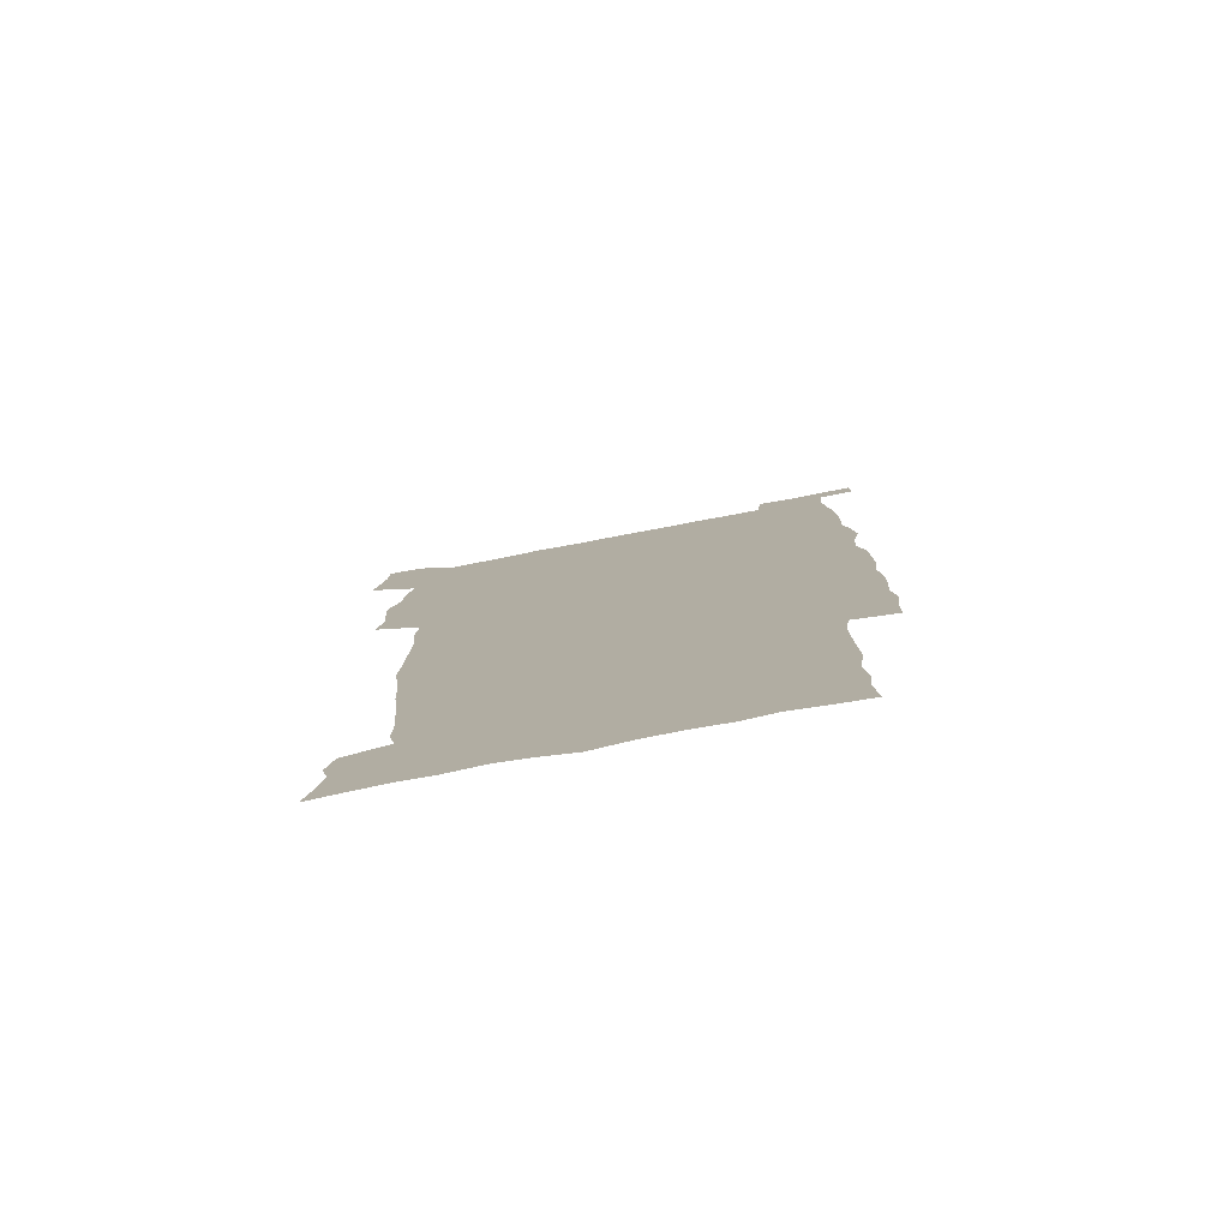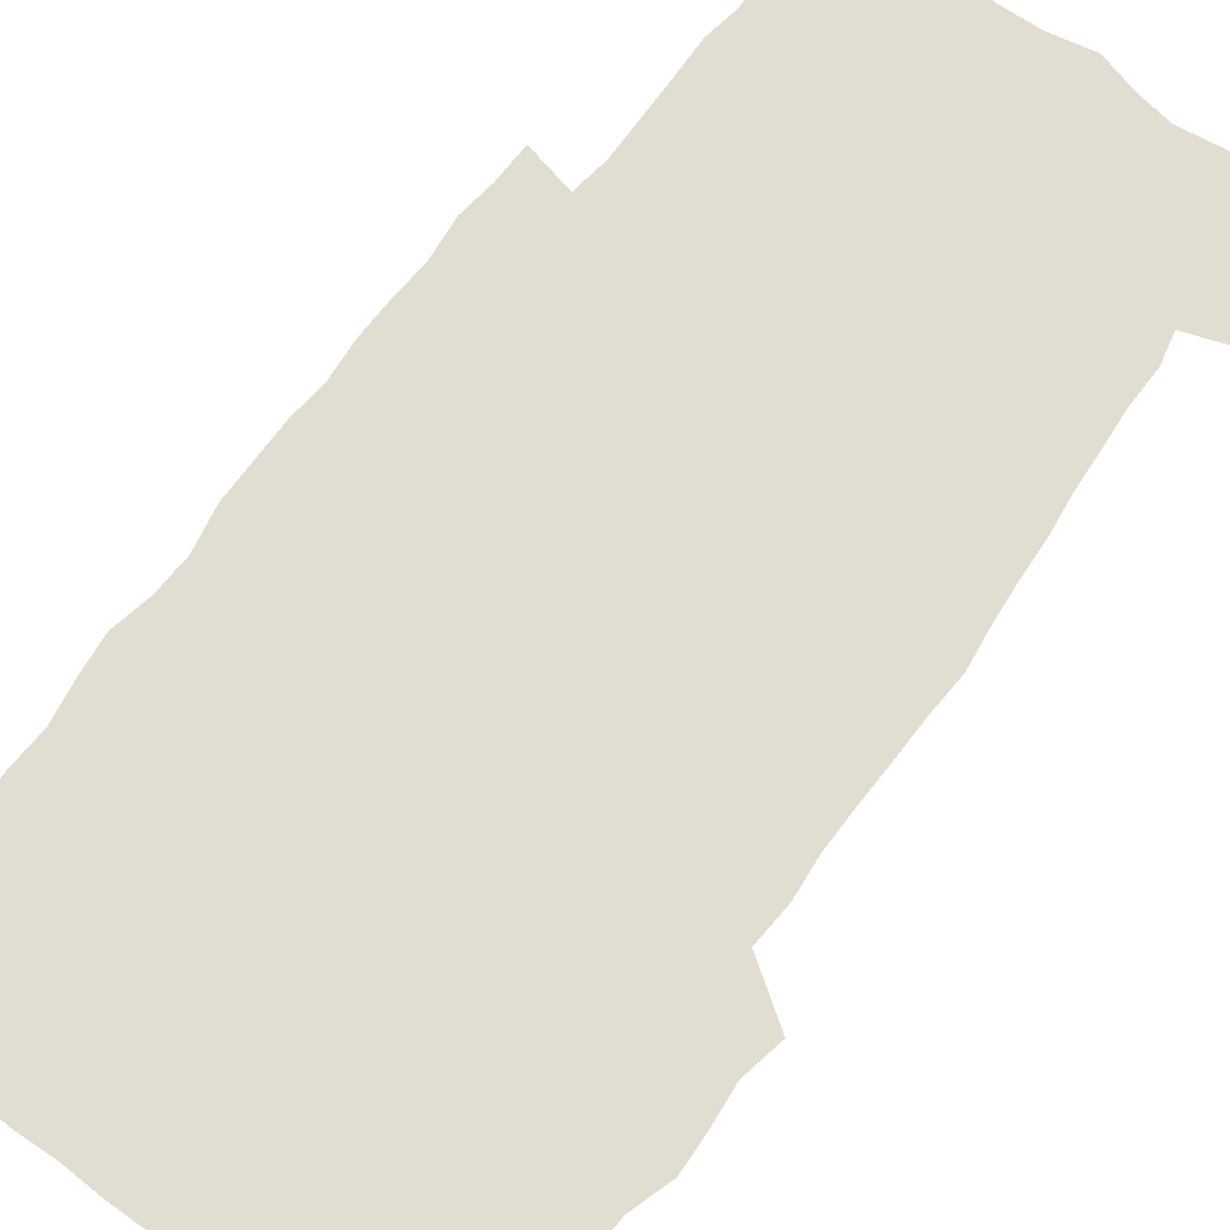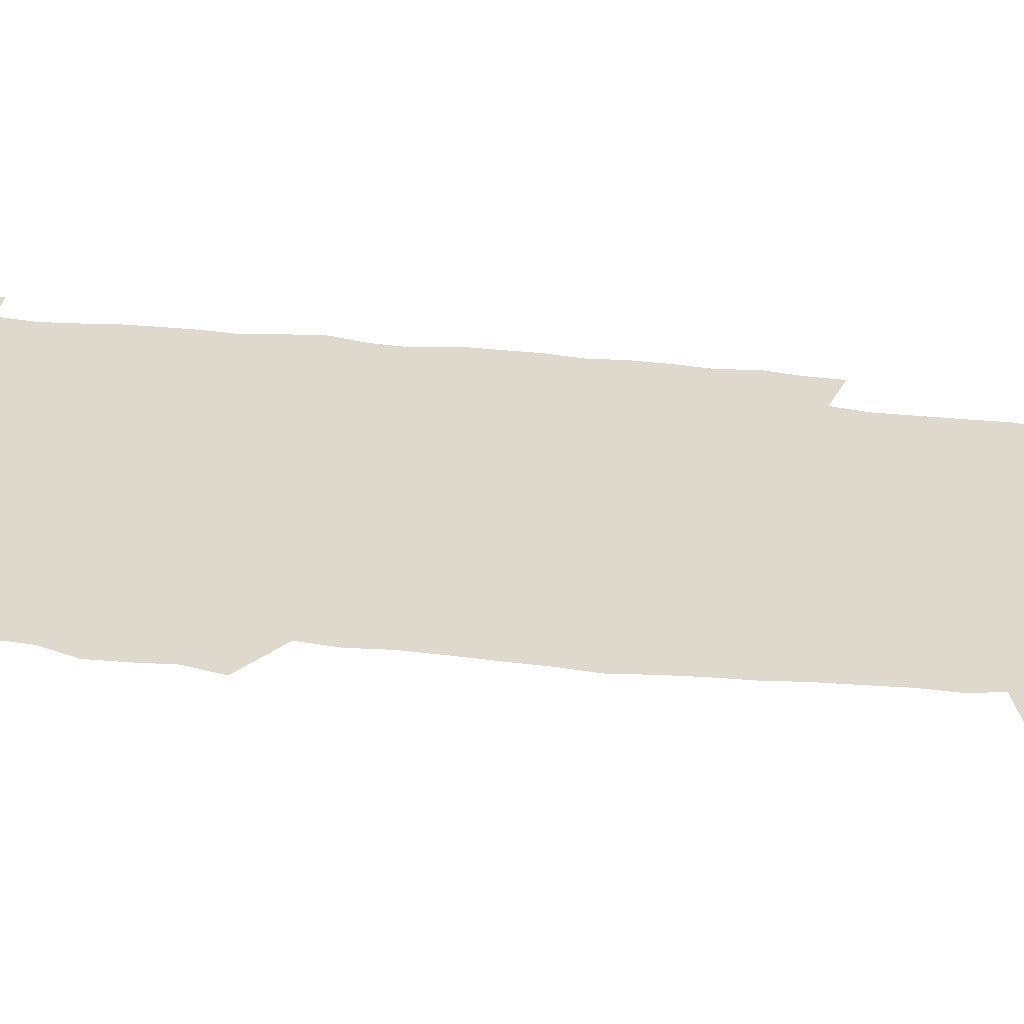
<metadata>
{"format":"obj","ext":"obj","renderer":"f3d","projection":"perspective","resolution":1024,"background":"white","views":[{"elev":-79.4,"azim":10.7,"up":"+Y"},{"elev":68.8,"azim":-143.7,"up":"+Z"},{"elev":31.9,"azim":-80.6,"up":"+Z"}]}
</metadata>
<code>
v 443.7 558.6 0
v 446.2 572.5 0
v 448.4 586.2 0
v 448.5 600.3 0
v 459.8 160.7 0
v 463.3 174.7 0
v 465.6 188.1 0
v 463 199.2 0
v 466 212.9 0
v 455.6 448.9 0
v 458.8 464.6 0
v 457.5 479.7 0
v 456.9 494.7 0
v 461.9 510.5 0
v 462.5 525.6 0
v 465.5 540.6 0
v 464.2 555.9 0
v 465 570.2 0
v 465 584.5 0
v 464 599.2 0
v 475 162.8 0
v 479.6 177.8 0
v 483.5 192.4 0
v 481 203.6 0
v 485.1 219.4 0
v 482.4 231.5 0
v 482.7 247 0
v 481.6 262 0
v 480.7 277.4 0
v 478.9 292.4 0
v 478.1 307.9 0
v 476.8 323.1 0
v 474.9 338.1 0
v 476 354.4 0
v 476.3 370.4 0
v 476.8 386.5 0
v 477 402.5 0
v 475.5 418.2 0
v 476.7 434.2 0
v 475.4 449.5 0
v 477.7 465 0
v 475.6 480.2 0
v 479 495.4 0
v 480.1 510.2 0
v 479.3 524.9 0
v 482.6 539.5 0
v 481.2 554.6 0
v 480.6 569.3 0
v 480.8 583.3 0
v 490.1 164.2 0
v 494.3 179.6 0
v 495.3 192.7 0
v 497.2 207.3 0
v 500 223.5 0
v 497.6 236.2 0
v 499.9 253 0
v 499 267.5 0
v 499.2 283.1 0
v 498.6 298 0
v 496.9 312.6 0
v 495.9 327.6 0
v 495.5 343 0
v 494.8 358.1 0
v 495.9 374.2 0
v 496 389.5 0
v 495.2 404.6 0
v 495.3 419.9 0
v 495 435.2 0
v 494.2 450.3 0
v 495.6 465.6 0
v 496.4 480.6 0
v 496.1 495.3 0
v 497.7 509.9 0
v 497.6 524.5 0
v 498.2 538.9 0
v 499 552.8 0
v 496.8 568.5 0
v 495.1 583.9 0
v 503.9 163.1 0
v 508.2 179.6 0
v 509.3 193.6 0
v 515.7 214 0
v 516 228 0
v 515.7 242.1 0
v 515 256 0
v 514.8 271.1 0
v 515.6 286.9 0
v 513.6 300.5 0
v 512.7 315.2 0
v 512.7 330.7 0
v 510.9 345 0
v 511.4 360.4 0
v 513.4 376.9 0
v 512.8 391.3 0
v 512.2 406 0
v 511.5 420.8 0
v 512.3 436.1 0
v 512.7 451.2 0
v 512.7 466 0
v 513.3 480.7 0
v 513 495.3 0
v 512.9 509.8 0
v 513.3 524.2 0
v 513.4 538.5 0
v 513.5 552.8 0
v 512.3 567.8 0
v 509.6 584.9 0
v 521.3 165.4 0
v 523.6 180.9 0
v 527.3 199.3 0
v 529.7 216.1 0
v 529.5 229.2 0
v 531.5 245.8 0
v 529.7 258.5 0
v 529.8 273.5 0
v 529.5 288.3 0
v 528.8 302.8 0
v 527.4 316.9 0
v 528.6 333.5 0
v 528.5 348.2 0
v 527.3 362.4 0
v 527.5 377.4 0
v 528.1 392.5 0
v 527.8 406.9 0
v 528 421.7 0
v 526.7 436.4 0
v 528 451.7 0
v 528.3 466.3 0
v 528.4 480.8 0
v 528.7 495.2 0
v 528.5 509.7 0
v 528.4 524 0
v 529.3 538 0
v 528.3 552.9 0
v 526.9 568.5 0
v 524.1 586.6 0
v 535.7 162.8 0
v 539.8 183.7 0
v 541.5 199.9 0
v 542.7 215.3 0
v 544.1 232 0
v 544.4 246.4 0
v 543.8 259.8 0
v 544.2 274.5 0
v 544.1 289.9 0
v 543.4 304.5 0
v 542.8 319.1 0
v 542.8 334.1 0
v 542.8 349.2 0
v 542.5 363.8 0
v 542.4 378.3 0
v 542.2 392.7 0
v 541.6 406.7 0
v 543.3 422.9 0
v 542.5 437.2 0
v 543 452.1 0
v 543 466.5 0
v 542.2 481 0
v 543.4 495.5 0
v 543.2 509.7 0
v 544 523.8 0
v 543.2 538.9 0
v 542.8 553.3 0
v 541.9 568.5 0
v 540.4 584.9 0
v 550.6 158.3 0
v 554.1 181.7 0
v 555.4 198.6 0
v 556.6 215.9 0
v 557.6 232.2 0
v 557.6 246.5 0
v 558.2 261.4 0
v 557.7 274.4 0
v 558.1 291.9 0
v 557.4 305.5 0
v 557.1 319.9 0
v 556.9 334.7 0
v 556.8 349.6 0
v 556.7 364.3 0
v 556.7 378.9 0
v 556.8 393.3 0
v 557.2 408.4 0
v 557.4 423 0
v 557.3 437.5 0
v 557.7 452.3 0
v 557.9 466.7 0
v 557.5 481.2 0
v 558.1 495.5 0
v 557.8 509.8 0
v 557.9 523.9 0
v 557.8 538.6 0
v 557.4 553.4 0
v 556.9 568.2 0
v 555.4 585.4 0
v 567.5 161.8 0
v 569.3 183 0
v 570.2 200.6 0
v 570.8 217.9 0
v 571.1 231.9 0
v 571.3 248 0
v 571.4 261.4 0
v 571.2 274.8 0
v 571.4 292.1 0
v 571.6 306.3 0
v 571.3 320.5 0
v 571.2 335.7 0
v 571 350.2 0
v 570.8 365 0
v 570.5 378.5 0
v 571.6 394.6 0
v 571.6 408.8 0
v 571.7 423 0
v 571.7 437.6 0
v 571.8 452 0
v 572.1 467 0
v 572.1 481.2 0
v 572.2 495.6 0
v 572.2 509.9 0
v 572 524.4 0
v 572.3 538.3 0
v 571.8 554.1 0
v 571.6 568.8 0
v 570.7 585.5 0
v 583.4 162.3 0
v 583.8 182.8 0
v 584.7 198.2 0
v 584.7 215.9 0
v 584.8 232.1 0
v 585.2 246.4 0
v 584.9 261.2 0
v 585 274.9 0
v 585.9 289.7 0
v 585.5 306.4 0
v 585.3 320.5 0
v 585.2 335.7 0
v 585.2 350.6 0
v 584.9 365.5 0
v 585.3 380.3 0
v 585.4 394.6 0
v 585.5 409.3 0
v 586 423.2 0
v 586.1 437.7 0
v 586.1 452.1 0
v 586.2 466.7 0
v 586.5 481.2 0
v 586.5 495.7 0
v 586.5 510 0
v 586.5 524.3 0
v 586.6 539.1 0
v 586.8 553.4 0
v 586.6 568.7 0
v 586.1 584.8 0
v 599.1 161 0
v 598.7 179.8 0
v 599.2 197.1 0
v 598.5 216.3 0
v 599 230.6 0
v 599.1 245.4 0
v 599.1 260.3 0
v 598.9 276.3 0
v 600 289.2 0
v 599.3 306.1 0
v 599.4 320.5 0
v 599.5 334.7 0
v 599.2 351 0
v 599.1 365.7 0
v 599.3 380.1 0
v 599.6 394.5 0
v 600.1 408.8 0
v 600.1 423.3 0
v 600.2 437.6 0
v 600.4 452 0
v 600.8 466.1 0
v 600.9 481.2 0
v 600.9 495.7 0
v 600.8 510.1 0
v 601 524.6 0
v 601 539 0
v 601.4 553.9 0
v 601.4 568.7 0
v 601.2 585.5 0
v 614.1 163.2 0
v 612.6 183.4 0
v 614.1 196.1 0
v 613.1 213.7 0
v 613.2 229 0
v 613.7 243.5 0
v 613.9 258.6 0
v 613.5 274.4 0
v 613.8 289.1 0
v 612.9 306.1 0
v 613.7 319.9 0
v 613.4 335.1 0
v 613.8 349.6 0
v 613.5 364.7 0
v 613.8 379.2 0
v 614.1 393.7 0
v 614.3 408.3 0
v 614.8 422.8 0
v 614.7 437.4 0
v 615.3 451.9 0
v 614.8 467.8 0
v 615.8 481.7 0
v 615.4 496 0
v 615.5 510.4 0
v 615.6 524.8 0
v 614.9 538.6 0
v 616 554.4 0
v 615.9 568.4 0
v 616.2 584.6 0
v 629.9 160.4 0
v 627.8 179.5 0
v 628.8 193.9 0
v 627.9 211 0
v 627.7 226.8 0
v 628.5 241.4 0
v 628.5 257 0
v 628.1 273 0
v 628.4 288.3 0
v 627.2 304.4 0
v 628.6 318.4 0
v 628.6 333.3 0
v 628.4 348.5 0
v 628.8 363.1 0
v 628.4 378.2 0
v 629.2 392.5 0
v 629.9 407.1 0
v 630.6 421.8 0
v 630.2 436.9 0
v 630.1 451.9 0
v 629 467 0
v 631 481.5 0
v 630.8 496 0
v 631.9 510.9 0
v 631.1 525.4 0
v 630.4 539.9 0
v 630.8 554.7 0
v 630.6 569.1 0
v 631.1 584.5 0
v 632.8 602.6 0
v 644.7 158.7 0
v 643.4 175.9 0
v 644.4 190.2 0
v 643.1 207.8 0
v 645.3 221.6 0
v 644.8 237.5 0
v 644.5 253.5 0
v 644.3 269.7 0
v 646.3 284.3 0
v 644.7 300.8 0
v 644.9 315.8 0
v 643.8 331.5 0
v 645.2 345.9 0
v 644.6 361.1 0
v 645.9 375.6 0
v 646.4 390.5 0
v 647.5 405.2 0
v 646.6 420.8 0
v 647 435.8 0
v 646.4 451.3 0
v 646.5 466.5 0
v 645.2 481.5 0
v 646 495.9 0
v 647.8 511.2 0
v 646.5 526 0
v 645.1 540.3 0
v 646.7 555.4 0
v 645.1 569.7 0
v 645.7 584.7 0
v 647.2 600.8 0
v 665.6 279.6 0
v 665.9 294.9 0
v 667.8 309.5 0
v 665.9 325.9 0
v 667 340.8 0
v 667.3 356.2 0
v 666 372.1 0
v 667.4 387 0
v 667.3 402.3 0
v 667.3 417.7 0
v 664 434.8 0
v 664.7 449.9 0
v 667.8 465 0
v 666.2 480.6 0
v 663.6 496.2 0
v 664.5 511.5 0
v 664.2 526.6 0
v 663.8 541.7 0
v 661.9 556.5 0
v 660.6 570.9 0
v 662.1 587.1 0
v 662.2 601.6 0
v 677.3 588.1 0
v 676.8 602.1 0
f 16 17 1
f 1 17 2
f 17 18 2
f 2 18 3
f 18 19 3
f 3 19 4
f 19 20 4
f 5 21 6
f 21 22 6
f 6 22 7
f 22 23 7
f 7 23 8
f 23 24 8
f 8 24 9
f 24 25 9
f 39 40 10
f 10 40 11
f 40 41 11
f 11 41 12
f 41 42 12
f 12 42 13
f 42 43 13
f 13 43 14
f 43 44 14
f 14 44 15
f 44 45 15
f 15 45 16
f 45 46 16
f 16 46 17
f 46 47 17
f 17 47 18
f 47 48 18
f 18 48 19
f 48 49 19
f 19 49 20
f 21 50 22
f 50 51 22
f 22 51 23
f 51 52 23
f 23 52 24
f 52 53 24
f 24 53 25
f 53 54 25
f 25 54 26
f 54 55 26
f 26 55 27
f 55 56 27
f 27 56 28
f 56 57 28
f 28 57 29
f 57 58 29
f 29 58 30
f 58 59 30
f 30 59 31
f 59 60 31
f 31 60 32
f 60 61 32
f 32 61 33
f 61 62 33
f 33 62 34
f 62 63 34
f 34 63 35
f 63 64 35
f 35 64 36
f 64 65 36
f 36 65 37
f 65 66 37
f 37 66 38
f 66 67 38
f 38 67 39
f 67 68 39
f 39 68 40
f 68 69 40
f 40 69 41
f 69 70 41
f 41 70 42
f 70 71 42
f 42 71 43
f 71 72 43
f 43 72 44
f 72 73 44
f 44 73 45
f 73 74 45
f 45 74 46
f 74 75 46
f 46 75 47
f 75 76 47
f 47 76 48
f 76 77 48
f 48 77 49
f 77 78 49
f 50 79 51
f 79 80 51
f 51 80 52
f 80 81 52
f 52 81 53
f 81 82 53
f 53 82 54
f 82 83 54
f 54 83 55
f 83 84 55
f 55 84 56
f 84 85 56
f 56 85 57
f 85 86 57
f 57 86 58
f 86 87 58
f 58 87 59
f 87 88 59
f 59 88 60
f 88 89 60
f 60 89 61
f 89 90 61
f 61 90 62
f 90 91 62
f 62 91 63
f 91 92 63
f 63 92 64
f 92 93 64
f 64 93 65
f 93 94 65
f 65 94 66
f 94 95 66
f 66 95 67
f 95 96 67
f 67 96 68
f 96 97 68
f 68 97 69
f 97 98 69
f 69 98 70
f 98 99 70
f 70 99 71
f 99 100 71
f 71 100 72
f 100 101 72
f 72 101 73
f 101 102 73
f 73 102 74
f 102 103 74
f 74 103 75
f 103 104 75
f 75 104 76
f 104 105 76
f 76 105 77
f 105 106 77
f 77 106 78
f 106 107 78
f 79 108 80
f 108 109 80
f 80 109 81
f 109 110 81
f 81 110 82
f 110 111 82
f 82 111 83
f 111 112 83
f 83 112 84
f 112 113 84
f 84 113 85
f 113 114 85
f 85 114 86
f 114 115 86
f 86 115 87
f 115 116 87
f 87 116 88
f 116 117 88
f 88 117 89
f 117 118 89
f 89 118 90
f 118 119 90
f 90 119 91
f 119 120 91
f 91 120 92
f 120 121 92
f 92 121 93
f 121 122 93
f 93 122 94
f 122 123 94
f 94 123 95
f 123 124 95
f 95 124 96
f 124 125 96
f 96 125 97
f 125 126 97
f 97 126 98
f 126 127 98
f 98 127 99
f 127 128 99
f 99 128 100
f 128 129 100
f 100 129 101
f 129 130 101
f 101 130 102
f 130 131 102
f 102 131 103
f 131 132 103
f 103 132 104
f 132 133 104
f 104 133 105
f 133 134 105
f 105 134 106
f 134 135 106
f 106 135 107
f 135 136 107
f 108 137 109
f 137 138 109
f 109 138 110
f 138 139 110
f 110 139 111
f 139 140 111
f 111 140 112
f 140 141 112
f 112 141 113
f 141 142 113
f 113 142 114
f 142 143 114
f 114 143 115
f 143 144 115
f 115 144 116
f 144 145 116
f 116 145 117
f 145 146 117
f 117 146 118
f 146 147 118
f 118 147 119
f 147 148 119
f 119 148 120
f 148 149 120
f 120 149 121
f 149 150 121
f 121 150 122
f 150 151 122
f 122 151 123
f 151 152 123
f 123 152 124
f 152 153 124
f 124 153 125
f 153 154 125
f 125 154 126
f 154 155 126
f 126 155 127
f 155 156 127
f 127 156 128
f 156 157 128
f 128 157 129
f 157 158 129
f 129 158 130
f 158 159 130
f 130 159 131
f 159 160 131
f 131 160 132
f 160 161 132
f 132 161 133
f 161 162 133
f 133 162 134
f 162 163 134
f 134 163 135
f 163 164 135
f 135 164 136
f 164 165 136
f 137 166 138
f 166 167 138
f 138 167 139
f 167 168 139
f 139 168 140
f 168 169 140
f 140 169 141
f 169 170 141
f 141 170 142
f 170 171 142
f 142 171 143
f 171 172 143
f 143 172 144
f 172 173 144
f 144 173 145
f 173 174 145
f 145 174 146
f 174 175 146
f 146 175 147
f 175 176 147
f 147 176 148
f 176 177 148
f 148 177 149
f 177 178 149
f 149 178 150
f 178 179 150
f 150 179 151
f 179 180 151
f 151 180 152
f 180 181 152
f 152 181 153
f 181 182 153
f 153 182 154
f 182 183 154
f 154 183 155
f 183 184 155
f 155 184 156
f 184 185 156
f 156 185 157
f 185 186 157
f 157 186 158
f 186 187 158
f 158 187 159
f 187 188 159
f 159 188 160
f 188 189 160
f 160 189 161
f 189 190 161
f 161 190 162
f 190 191 162
f 162 191 163
f 191 192 163
f 163 192 164
f 192 193 164
f 164 193 165
f 193 194 165
f 166 195 167
f 195 196 167
f 167 196 168
f 196 197 168
f 168 197 169
f 197 198 169
f 169 198 170
f 198 199 170
f 170 199 171
f 199 200 171
f 171 200 172
f 200 201 172
f 172 201 173
f 201 202 173
f 173 202 174
f 202 203 174
f 174 203 175
f 203 204 175
f 175 204 176
f 204 205 176
f 176 205 177
f 205 206 177
f 177 206 178
f 206 207 178
f 178 207 179
f 207 208 179
f 179 208 180
f 208 209 180
f 180 209 181
f 209 210 181
f 181 210 182
f 210 211 182
f 182 211 183
f 211 212 183
f 183 212 184
f 212 213 184
f 184 213 185
f 213 214 185
f 185 214 186
f 214 215 186
f 186 215 187
f 215 216 187
f 187 216 188
f 216 217 188
f 188 217 189
f 217 218 189
f 189 218 190
f 218 219 190
f 190 219 191
f 219 220 191
f 191 220 192
f 220 221 192
f 192 221 193
f 221 222 193
f 193 222 194
f 222 223 194
f 195 224 196
f 224 225 196
f 196 225 197
f 225 226 197
f 197 226 198
f 226 227 198
f 198 227 199
f 227 228 199
f 199 228 200
f 228 229 200
f 200 229 201
f 229 230 201
f 201 230 202
f 230 231 202
f 202 231 203
f 231 232 203
f 203 232 204
f 232 233 204
f 204 233 205
f 233 234 205
f 205 234 206
f 234 235 206
f 206 235 207
f 235 236 207
f 207 236 208
f 236 237 208
f 208 237 209
f 237 238 209
f 209 238 210
f 238 239 210
f 210 239 211
f 239 240 211
f 211 240 212
f 240 241 212
f 212 241 213
f 241 242 213
f 213 242 214
f 242 243 214
f 214 243 215
f 243 244 215
f 215 244 216
f 244 245 216
f 216 245 217
f 245 246 217
f 217 246 218
f 246 247 218
f 218 247 219
f 247 248 219
f 219 248 220
f 248 249 220
f 220 249 221
f 249 250 221
f 221 250 222
f 250 251 222
f 222 251 223
f 251 252 223
f 224 253 225
f 253 254 225
f 225 254 226
f 254 255 226
f 226 255 227
f 255 256 227
f 227 256 228
f 256 257 228
f 228 257 229
f 257 258 229
f 229 258 230
f 258 259 230
f 230 259 231
f 259 260 231
f 231 260 232
f 260 261 232
f 232 261 233
f 261 262 233
f 233 262 234
f 262 263 234
f 234 263 235
f 263 264 235
f 235 264 236
f 264 265 236
f 236 265 237
f 265 266 237
f 237 266 238
f 266 267 238
f 238 267 239
f 267 268 239
f 239 268 240
f 268 269 240
f 240 269 241
f 269 270 241
f 241 270 242
f 270 271 242
f 242 271 243
f 271 272 243
f 243 272 244
f 272 273 244
f 244 273 245
f 273 274 245
f 245 274 246
f 274 275 246
f 246 275 247
f 275 276 247
f 247 276 248
f 276 277 248
f 248 277 249
f 277 278 249
f 249 278 250
f 278 279 250
f 250 279 251
f 279 280 251
f 251 280 252
f 280 281 252
f 253 282 254
f 282 283 254
f 254 283 255
f 283 284 255
f 255 284 256
f 284 285 256
f 256 285 257
f 285 286 257
f 257 286 258
f 286 287 258
f 258 287 259
f 287 288 259
f 259 288 260
f 288 289 260
f 260 289 261
f 289 290 261
f 261 290 262
f 290 291 262
f 262 291 263
f 291 292 263
f 263 292 264
f 292 293 264
f 264 293 265
f 293 294 265
f 265 294 266
f 294 295 266
f 266 295 267
f 295 296 267
f 267 296 268
f 296 297 268
f 268 297 269
f 297 298 269
f 269 298 270
f 298 299 270
f 270 299 271
f 299 300 271
f 271 300 272
f 300 301 272
f 272 301 273
f 301 302 273
f 273 302 274
f 302 303 274
f 274 303 275
f 303 304 275
f 275 304 276
f 304 305 276
f 276 305 277
f 305 306 277
f 277 306 278
f 306 307 278
f 278 307 279
f 307 308 279
f 279 308 280
f 308 309 280
f 280 309 281
f 309 310 281
f 282 311 283
f 311 312 283
f 283 312 284
f 312 313 284
f 284 313 285
f 313 314 285
f 285 314 286
f 314 315 286
f 286 315 287
f 315 316 287
f 287 316 288
f 316 317 288
f 288 317 289
f 317 318 289
f 289 318 290
f 318 319 290
f 290 319 291
f 319 320 291
f 291 320 292
f 320 321 292
f 292 321 293
f 321 322 293
f 293 322 294
f 322 323 294
f 294 323 295
f 323 324 295
f 295 324 296
f 324 325 296
f 296 325 297
f 325 326 297
f 297 326 298
f 326 327 298
f 298 327 299
f 327 328 299
f 299 328 300
f 328 329 300
f 300 329 301
f 329 330 301
f 301 330 302
f 330 331 302
f 302 331 303
f 331 332 303
f 303 332 304
f 332 333 304
f 304 333 305
f 333 334 305
f 305 334 306
f 334 335 306
f 306 335 307
f 335 336 307
f 307 336 308
f 336 337 308
f 308 337 309
f 337 338 309
f 309 338 310
f 338 339 310
f 311 341 312
f 341 342 312
f 312 342 313
f 342 343 313
f 313 343 314
f 343 344 314
f 314 344 315
f 344 345 315
f 315 345 316
f 345 346 316
f 316 346 317
f 346 347 317
f 317 347 318
f 347 348 318
f 318 348 319
f 348 349 319
f 319 349 320
f 349 350 320
f 320 350 321
f 350 351 321
f 321 351 322
f 351 352 322
f 322 352 323
f 352 353 323
f 323 353 324
f 353 354 324
f 324 354 325
f 354 355 325
f 325 355 326
f 355 356 326
f 326 356 327
f 356 357 327
f 327 357 328
f 357 358 328
f 328 358 329
f 358 359 329
f 329 359 330
f 359 360 330
f 330 360 331
f 360 361 331
f 331 361 332
f 361 362 332
f 332 362 333
f 362 363 333
f 333 363 334
f 363 364 334
f 334 364 335
f 364 365 335
f 335 365 336
f 365 366 336
f 336 366 337
f 366 367 337
f 337 367 338
f 367 368 338
f 338 368 339
f 368 369 339
f 339 369 340
f 369 370 340
f 349 371 350
f 371 372 350
f 350 372 351
f 372 373 351
f 351 373 352
f 373 374 352
f 352 374 353
f 374 375 353
f 353 375 354
f 375 376 354
f 354 376 355
f 376 377 355
f 355 377 356
f 377 378 356
f 356 378 357
f 378 379 357
f 357 379 358
f 379 380 358
f 358 380 359
f 380 381 359
f 359 381 360
f 381 382 360
f 360 382 361
f 382 383 361
f 361 383 362
f 383 384 362
f 362 384 363
f 384 385 363
f 363 385 364
f 385 386 364
f 364 386 365
f 386 387 365
f 365 387 366
f 387 388 366
f 366 388 367
f 388 389 367
f 367 389 368
f 389 390 368
f 368 390 369
f 390 391 369
f 369 391 370
f 391 392 370
f 391 393 392
f 393 394 392

</code>
